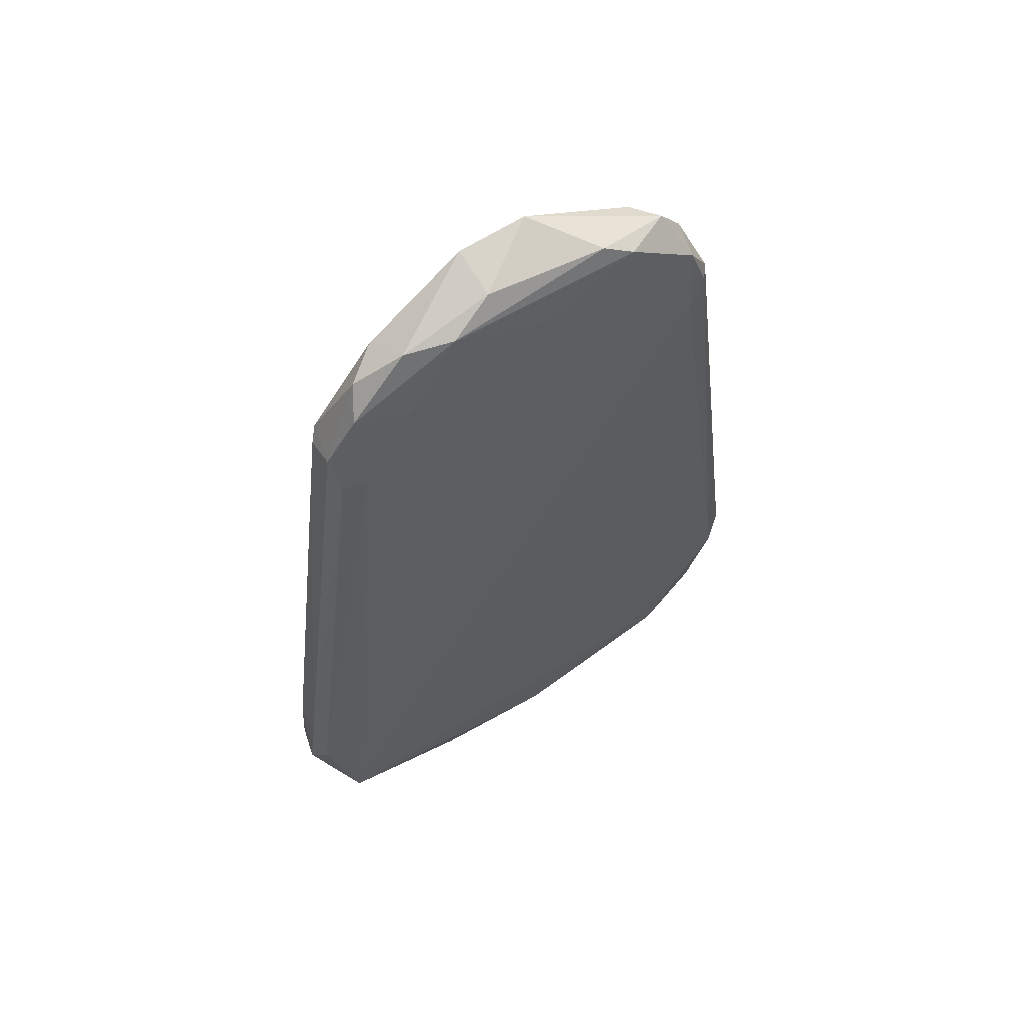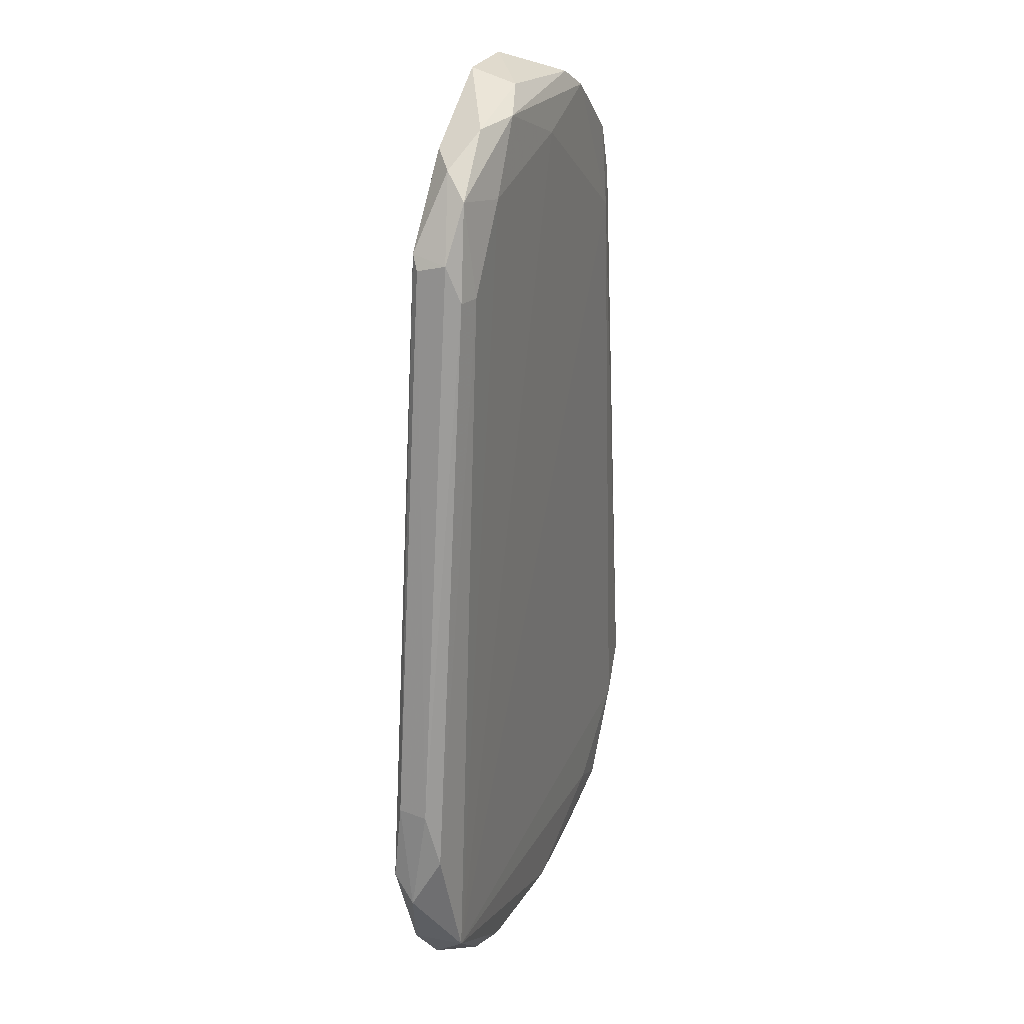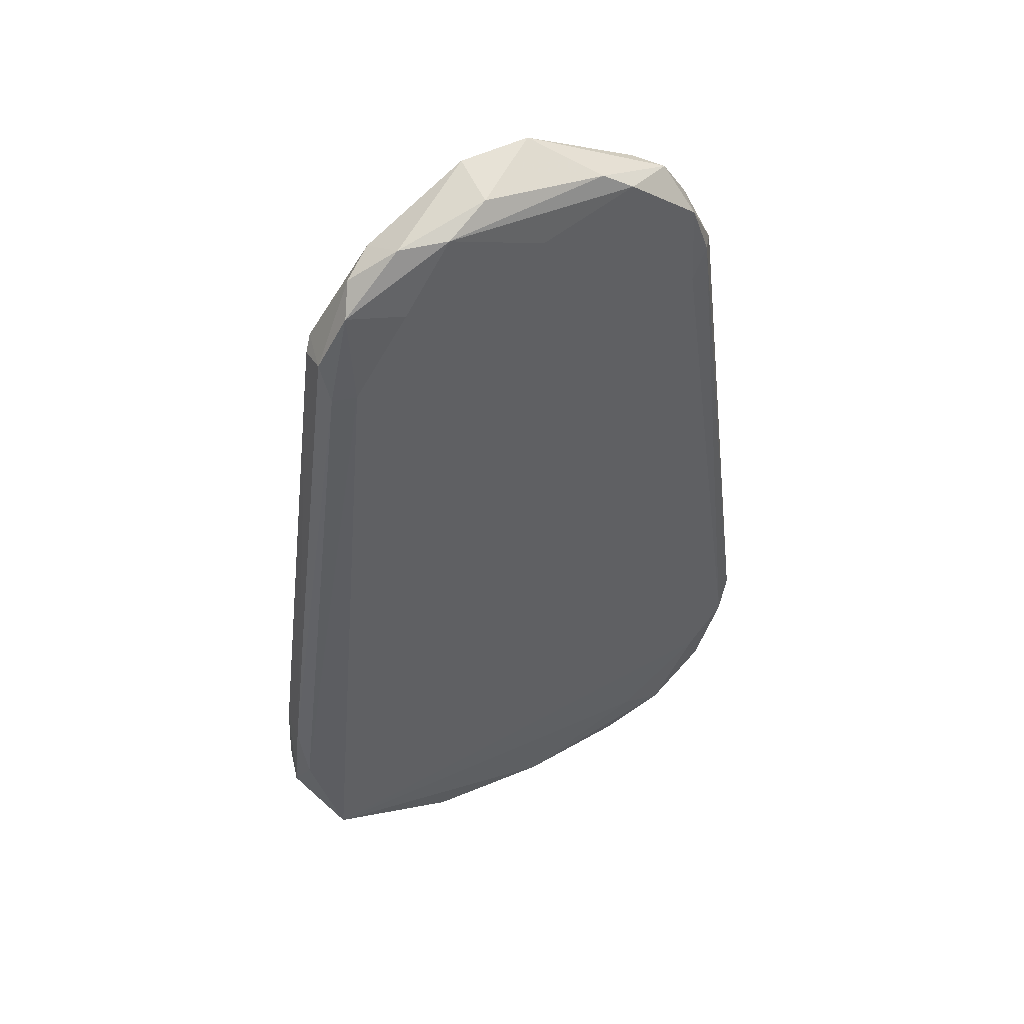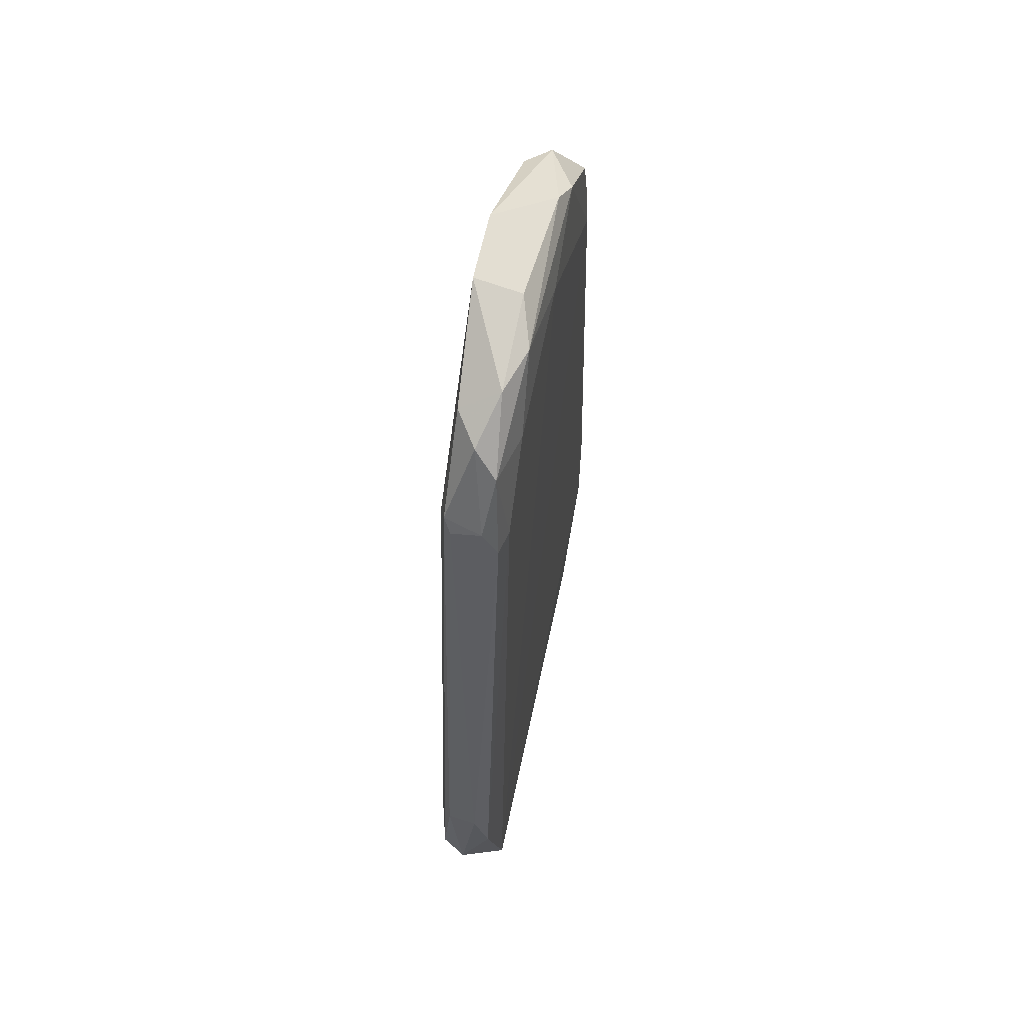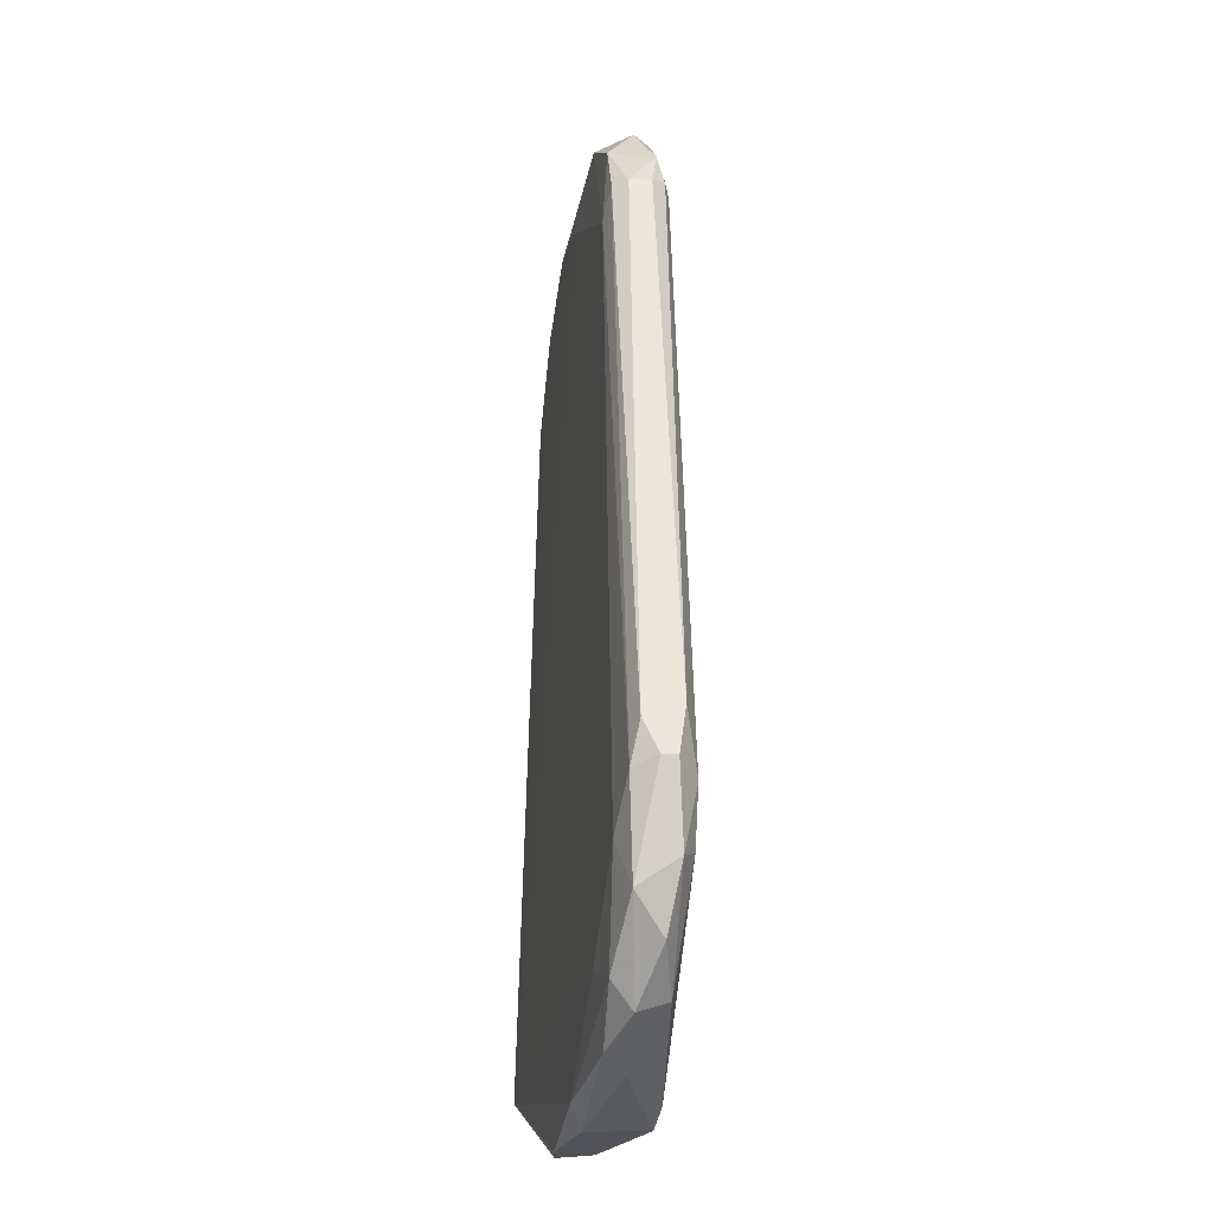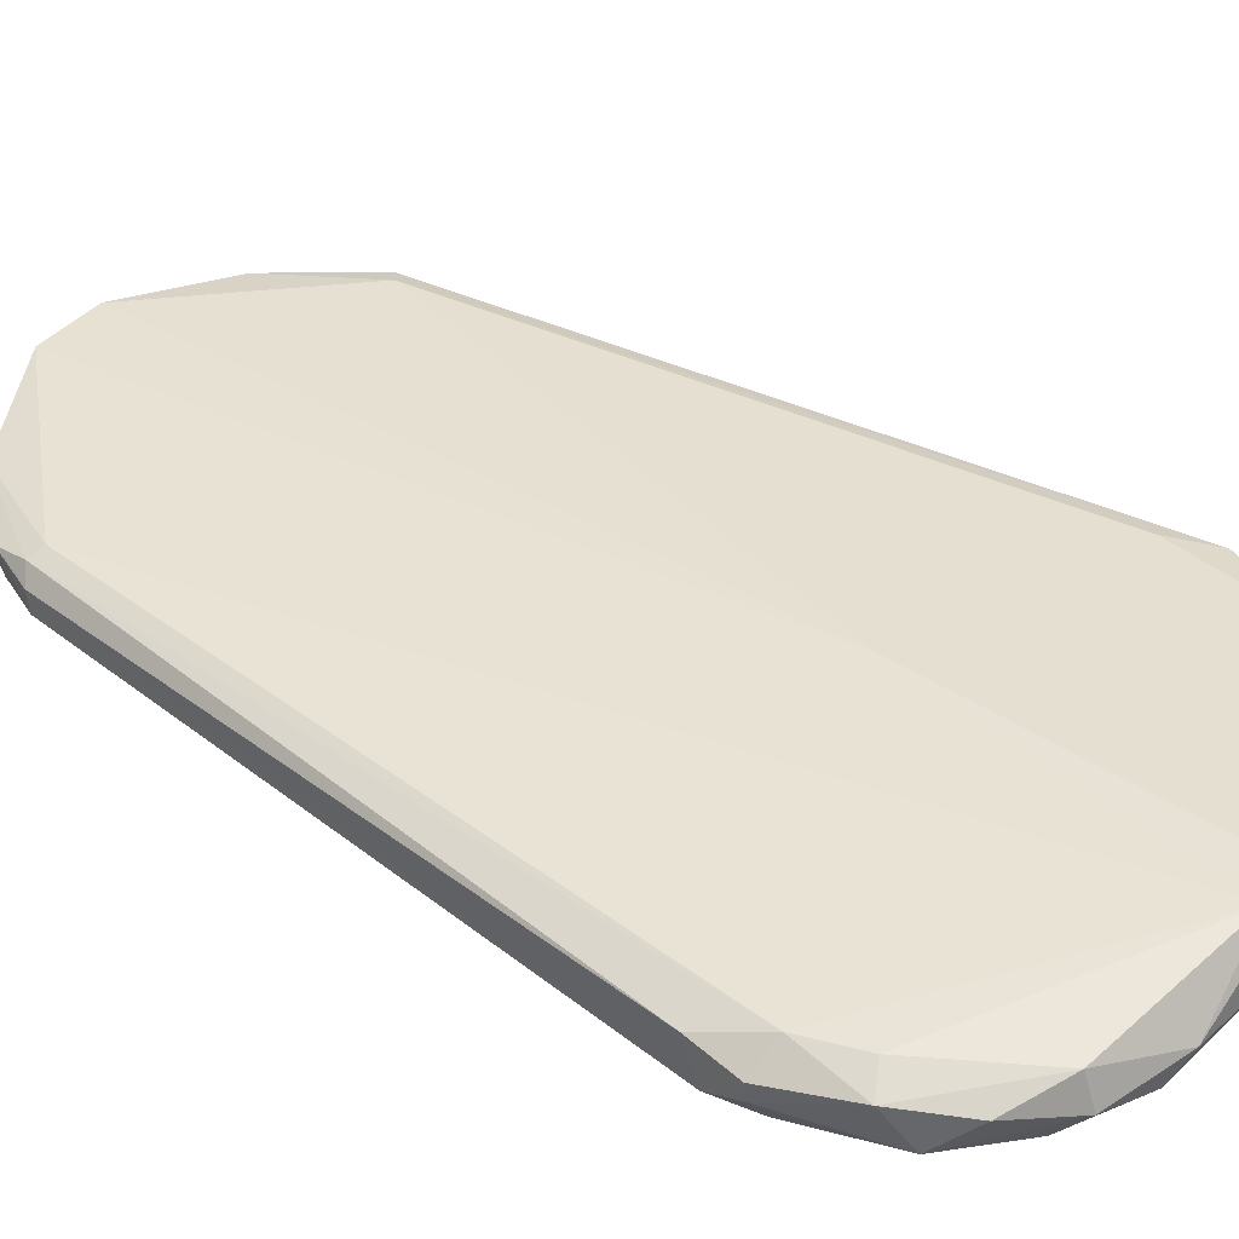
<metadata>
{"format":"obj","ext":"obj","renderer":"f3d","projection":"perspective","resolution":1024,"background":"white","views":[{"elev":62.7,"azim":146.9,"up":"+Y"},{"elev":26.2,"azim":111.8,"up":"+Y"},{"elev":50.7,"azim":152.0,"up":"+Y"},{"elev":62.1,"azim":102.2,"up":"+Y"},{"elev":-31.0,"azim":-100.3,"up":"+Y"},{"elev":40.1,"azim":-53.5,"up":"+Z"}]}
</metadata>
<code>
v 0.04434 0.003551 -0.0067
v -0.07058 -0.1463 -0.000269
v -0.07043 -0.1462 0.003322
v 0.05541 -0.1772 0.001525
v 0.008765 0.04739 0.008885
v 0.003226 -0.1926 0.01258
v -0.04462 0.02093 -0.00552
v -0.03528 -0.1756 -0.006694
v -0.04605 0.00831 0.008336
v 0.06288 -0.1344 0.00826
v 0.06044 -0.1686 -0.007725
v 0.04554 0.01073 0.008389
v -0.05904 -0.1606 0.008455
v -0.003771 0.03002 -0.006696
v 0.06859 -0.1258 -0.002
v -0.03117 -0.19 -0.003896
v -0.05725 -0.1579 -0.00676
v 0.006918 -0.1169 0.01258
v 0.04437 0.02601 -0.003851
v 0.02669 -0.1903 -0.003912
v -0.04845 0.01799 0.005092
v -0.05625 -0.177 0.003325
v 0.06835 -0.145 0.006836
v -0.02031 0.04099 -0.003886
v 0.05102 0.01076 0.005087
v -0.04511 -2.2e-05 -0.006672
v -0.06996 -0.1386 -0.00381
v 0.01916 0.03982 -0.005606
v -0.007838 0.04739 0.008885
v -0.005991 -0.1907 0.01258
v -0.05202 0.007311 -0.002015
v 0.05004 0.003906 -0.00541
v -0.0634 -0.1476 0.008379
v 0.04786 -0.18 0.006899
v 0.06769 -0.1391 -0.005436
v -0.06144 -0.1695 -0.003851
v -0.00403 -0.1906 -0.005618
v 0.04096 0.03185 0.001527
v -0.06932 -0.1344 0.005074
v -0.04001 0.03162 0.001529
v -0.04349 -0.1838 0.006906
v 0.05115 0.01278 -0.002023
v -0.02587 -0.1924 0.001521
v 0.06965 -0.1517 0.001527
v 0.003149 -0.1937 -0.00209
v 0.05906 -0.1578 0.008378
v -0.05225 0.007686 0.003318
v -0.06701 -0.148 -0.005454
v -0.0493 0.007535 -0.005422
v 0.0374 -0.188 -0.00208
v -0.04672 -0.1812 -0.005581
v 0.03346 0.03452 0.006889
v 0.008538 0.0444 -0.002072
v 0.06801 -0.1253 0.005057
v 0.03012 0.03894 -0.002071
v -0.03448 0.03298 0.0069
v 0.06048 -0.1694 0.005112
v -0.02723 0.03622 -0.005604
v -0.06469 -0.1636 0.005102
v -0.04956 0.009714 0.006808
v 0.02839 -0.1899 0.005131
v 0.03099 0.02326 -0.006682
v -0.04387 -0.1866 -0.000285
v 0.04913 0.0141 0.006853
f 23 54 64
f 11 8 17
f 6 10 18
f 12 5 18
f 10 12 18
f 12 10 23
f 14 11 26
f 11 17 26
f 18 5 29
f 9 18 29
f 18 9 30
f 6 18 30
f 21 7 31
f 1 19 32
f 30 9 33
f 13 30 33
f 11 1 35
f 1 32 35
f 32 15 35
f 8 11 37
f 11 20 37
f 2 3 39
f 27 2 39
f 3 33 39
f 7 21 40
f 29 24 40
f 30 13 41
f 25 15 42
f 15 32 42
f 32 19 42
f 19 38 42
f 6 30 43
f 30 41 43
f 11 35 44
f 35 15 44
f 16 37 45
f 37 20 45
f 6 43 45
f 43 16 45
f 10 6 46
f 23 10 46
f 6 34 46
f 21 31 47
f 31 27 47
f 27 39 47
f 26 17 48
f 2 27 48
f 36 2 48
f 17 36 48
f 7 26 49
f 31 7 49
f 27 31 49
f 26 48 49
f 48 27 49
f 11 4 50
f 20 11 50
f 4 34 50
f 17 8 51
f 36 17 51
f 8 37 51
f 37 16 51
f 5 12 52
f 28 24 53
f 29 5 53
f 24 29 53
f 15 25 54
f 23 44 54
f 44 15 54
f 19 28 55
f 38 19 55
f 5 52 55
f 52 38 55
f 53 5 55
f 28 53 55
f 9 29 56
f 40 21 56
f 29 40 56
f 4 11 57
f 34 4 57
f 11 44 57
f 44 23 57
f 23 46 57
f 46 34 57
f 26 7 58
f 14 26 58
f 28 14 58
f 24 28 58
f 7 40 58
f 40 24 58
f 3 2 59
f 33 3 59
f 13 33 59
f 2 36 59
f 36 22 59
f 41 13 59
f 22 41 59
f 33 9 60
f 39 33 60
f 21 47 60
f 47 39 60
f 9 56 60
f 56 21 60
f 34 6 61
f 6 45 61
f 45 20 61
f 20 50 61
f 50 34 61
f 1 11 62
f 11 14 62
f 19 1 62
f 14 28 62
f 28 19 62
f 22 36 63
f 41 22 63
f 16 43 63
f 43 41 63
f 51 16 63
f 36 51 63
f 12 23 64
f 25 42 64
f 42 38 64
f 52 12 64
f 38 52 64
f 54 25 64

</code>
